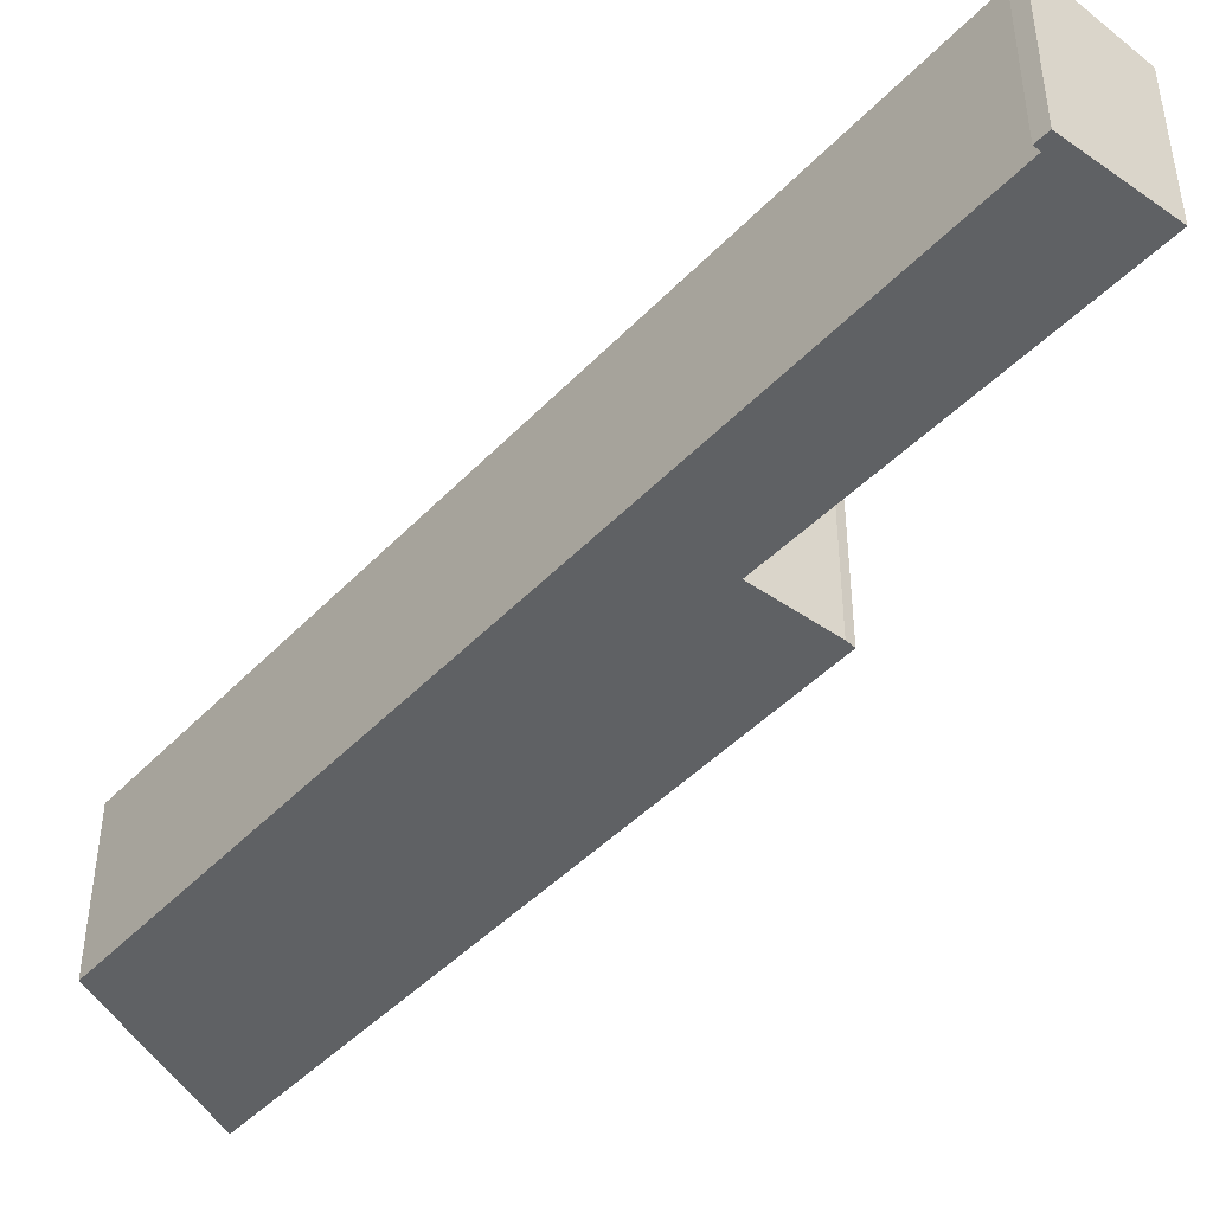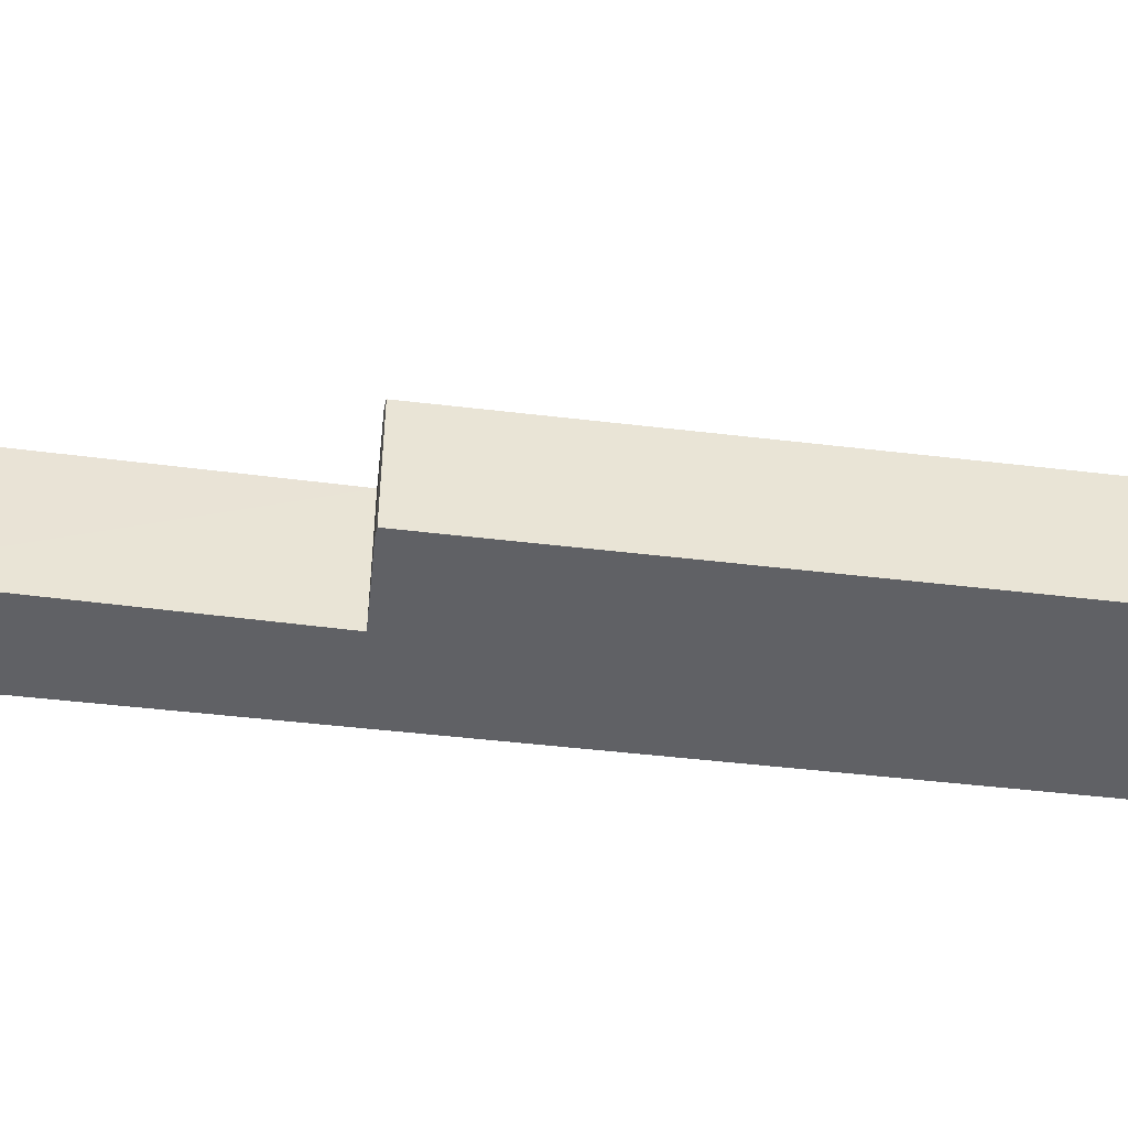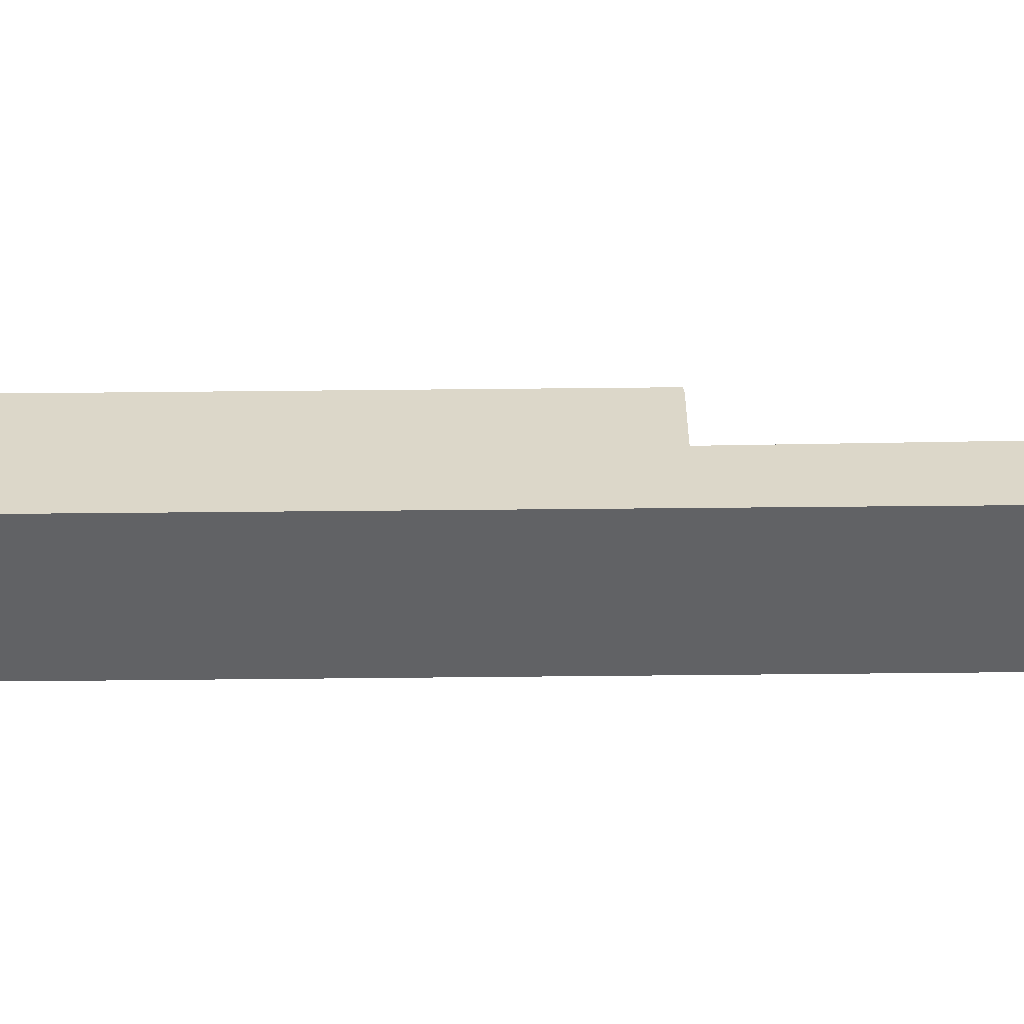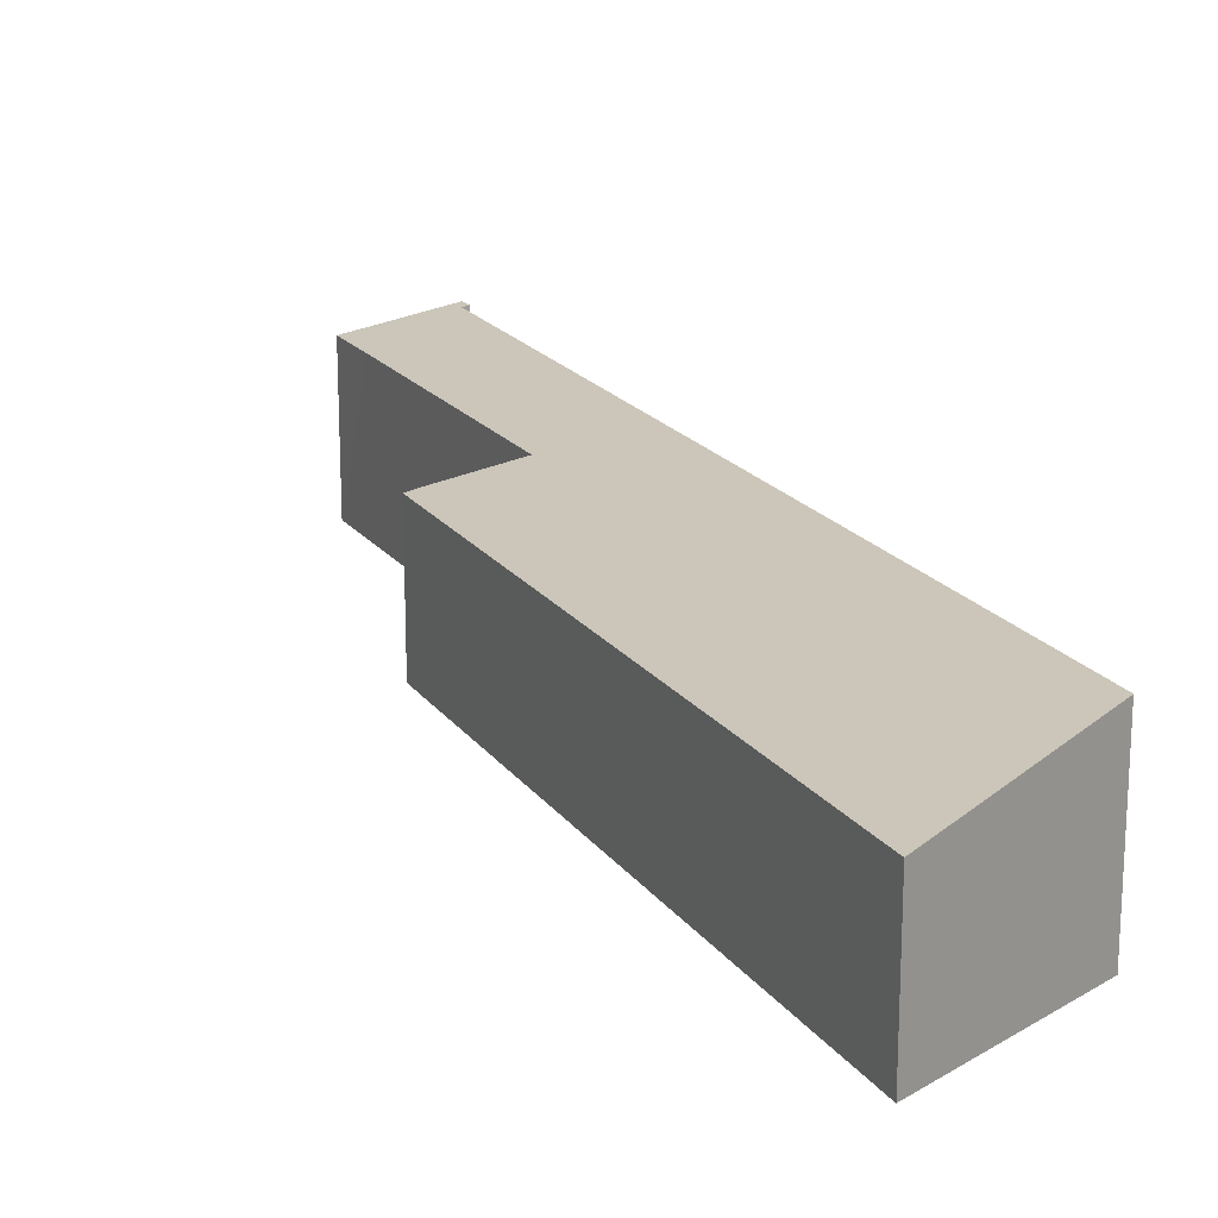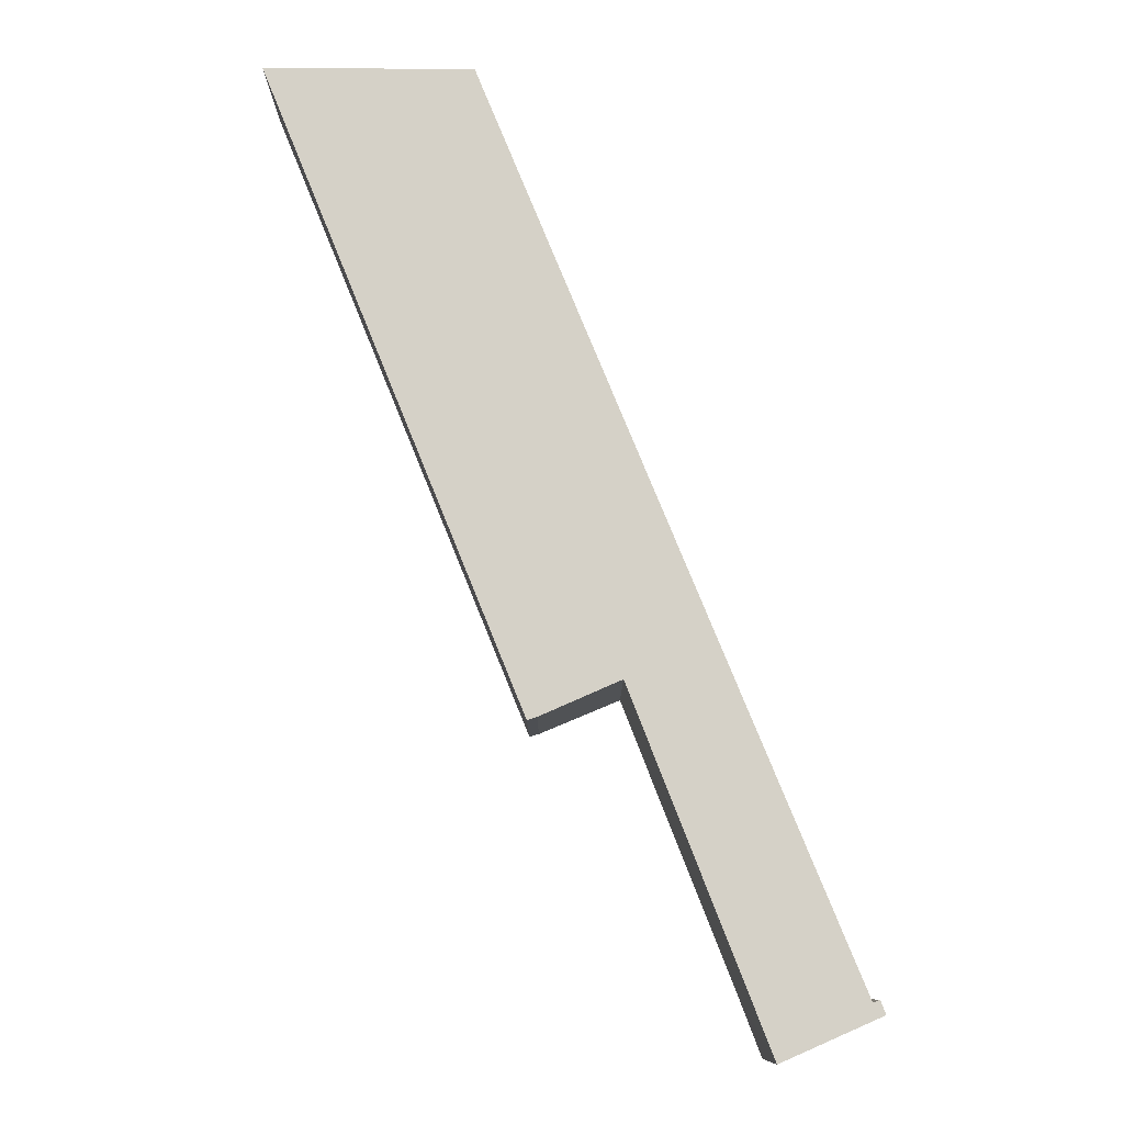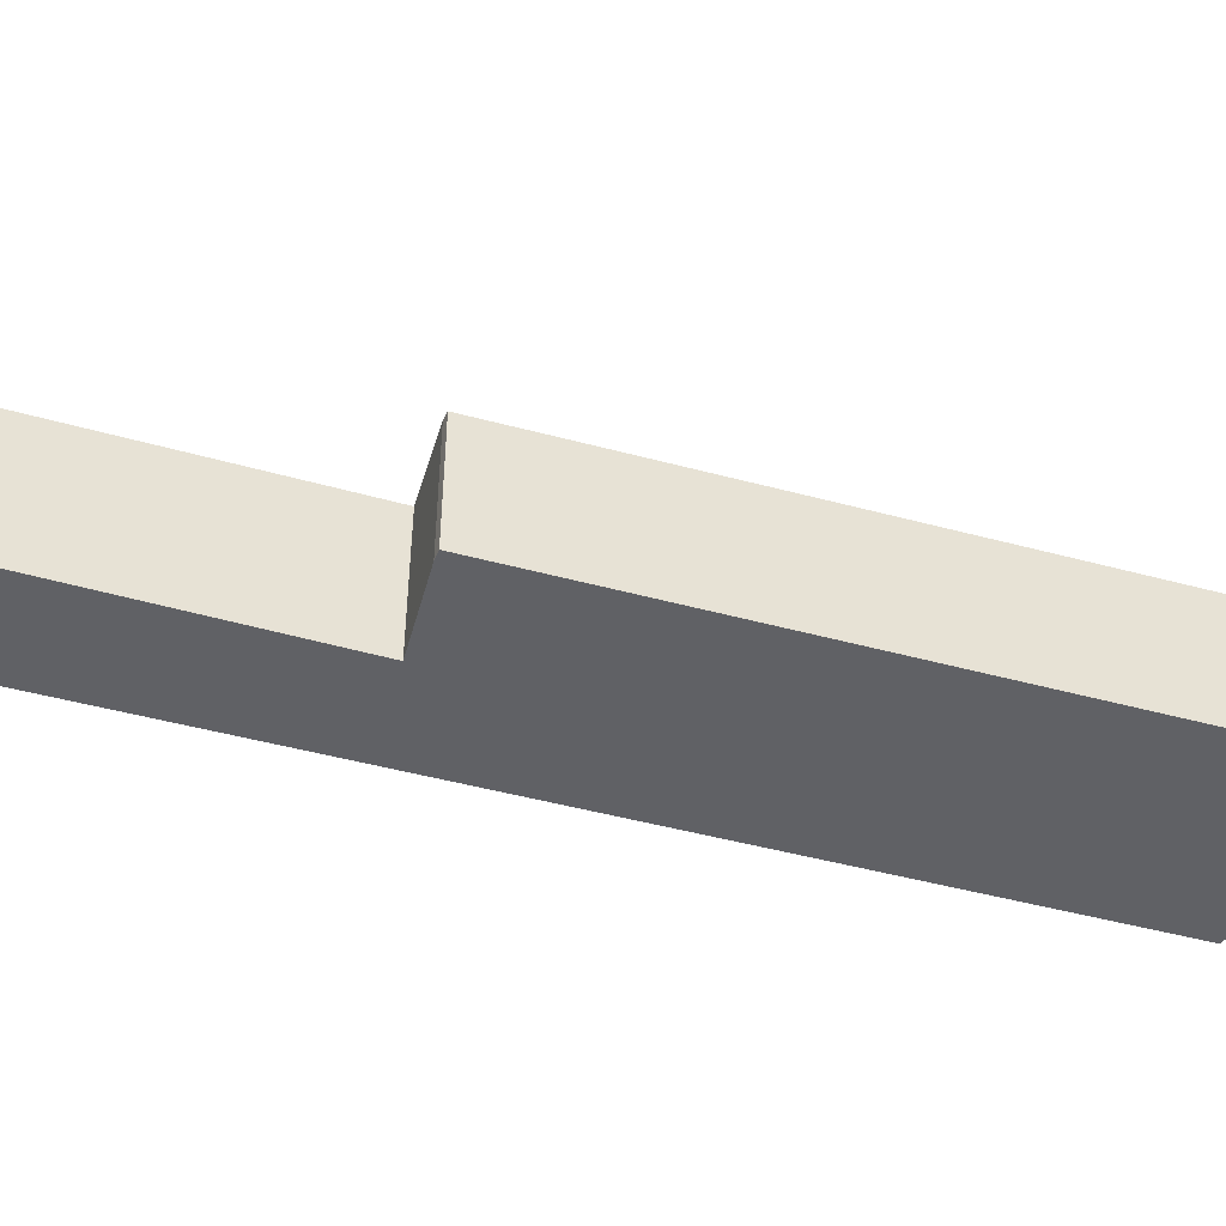
<metadata>
{"format":"obj","ext":"obj","renderer":"f3d","projection":"perspective","resolution":1024,"background":"white","views":[{"elev":-45.4,"azim":117.5,"up":"+Y"},{"elev":-48.5,"azim":-119.7,"up":"+Y"},{"elev":39.5,"azim":67.0,"up":"+Y"},{"elev":19.4,"azim":-47.3,"up":"+Y"},{"elev":-10.7,"azim":0.2,"up":"+Z"},{"elev":-48.7,"azim":-128.8,"up":"+Y"}]}
</metadata>
<code>
v  3.654 3.022 -0.038
v  4.579 2.476 -11.27
v  0 2.479 1.518e-16
v  6.158 2.752 -10.6
v  10.09 3.023 -15.78
v  4.747 2.504 -11.22
v  8.152 2.74 -15.69
v  8.551 2.736 -16.74
v  9.379 2.881 -16.38
v  10.3 3.043 -15.97
v  10.21 3.044 -15.73
v  10.21 9.633e-16 -15.73
v  10.3 9.781e-16 -15.97
v  10.09 9.662e-16 -15.78
v  3.654 2.327e-18 -0.038
v  8.551 1.025e-15 -16.74
v  9.379 1.003e-15 -16.38
v  6.158 6.492e-16 -10.6
v  4.747 6.871e-16 -11.22
v  8.152 9.609e-16 -15.69
v  0 0 0
v  4.579 6.902e-16 -11.27
g defaultobject
f 1 2 3
f 2 1 4
f 4 1 5
f 2 4 6
f 4 5 7
f 7 5 8
f 8 5 9
f 9 5 10
f 10 5 11
f 12 10 11
f 10 12 13
f 1 14 5
f 14 1 15
f 13 9 10
f 9 13 8
f 8 13 16
f 16 13 17
f 18 6 4
f 6 18 19
f 16 7 8
f 7 16 4
f 4 16 18
f 18 16 20
f 2 21 3
f 21 2 22
f 19 2 6
f 2 19 22
f 3 15 1
f 15 3 21
f 5 12 11
f 12 5 14
f 22 15 21
f 15 22 18
f 15 18 14
f 18 22 19
f 14 18 20
f 14 20 16
f 14 16 17
f 14 17 12
f 12 17 13

</code>
